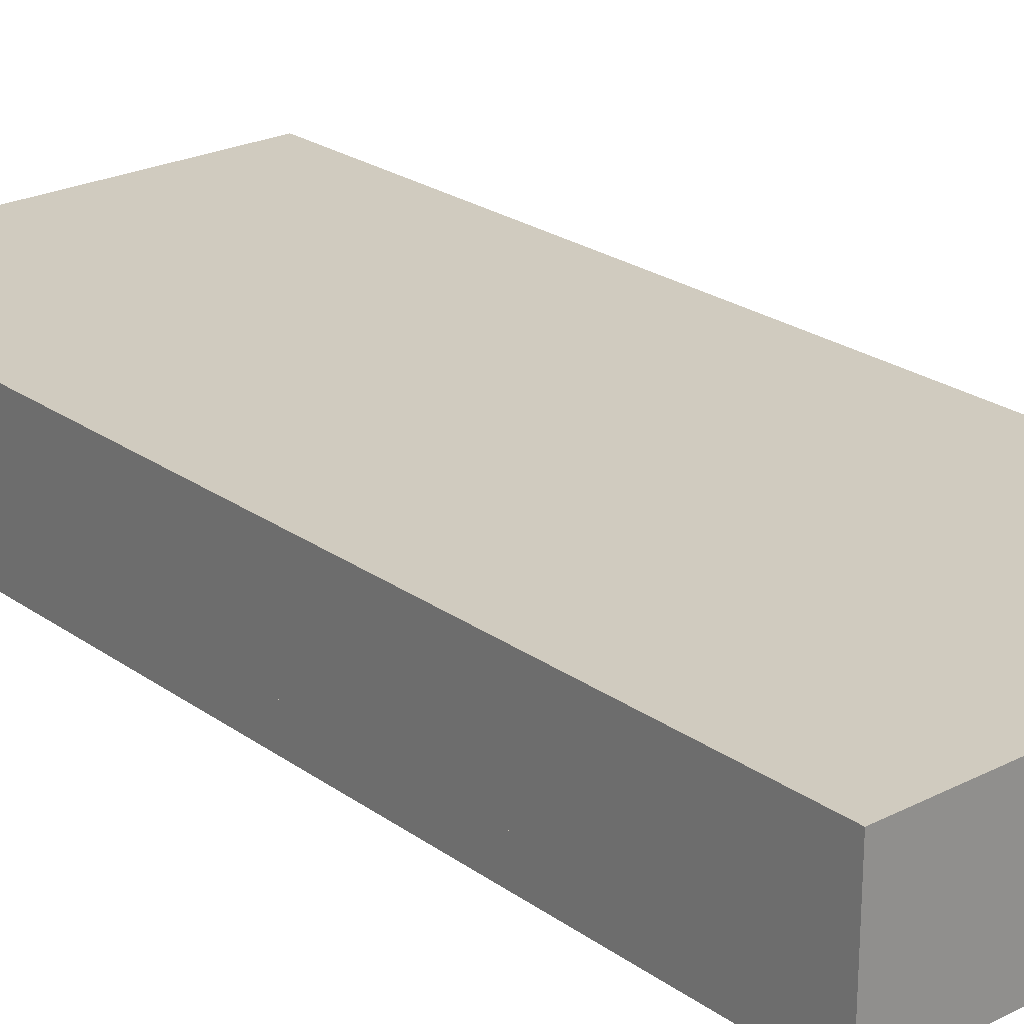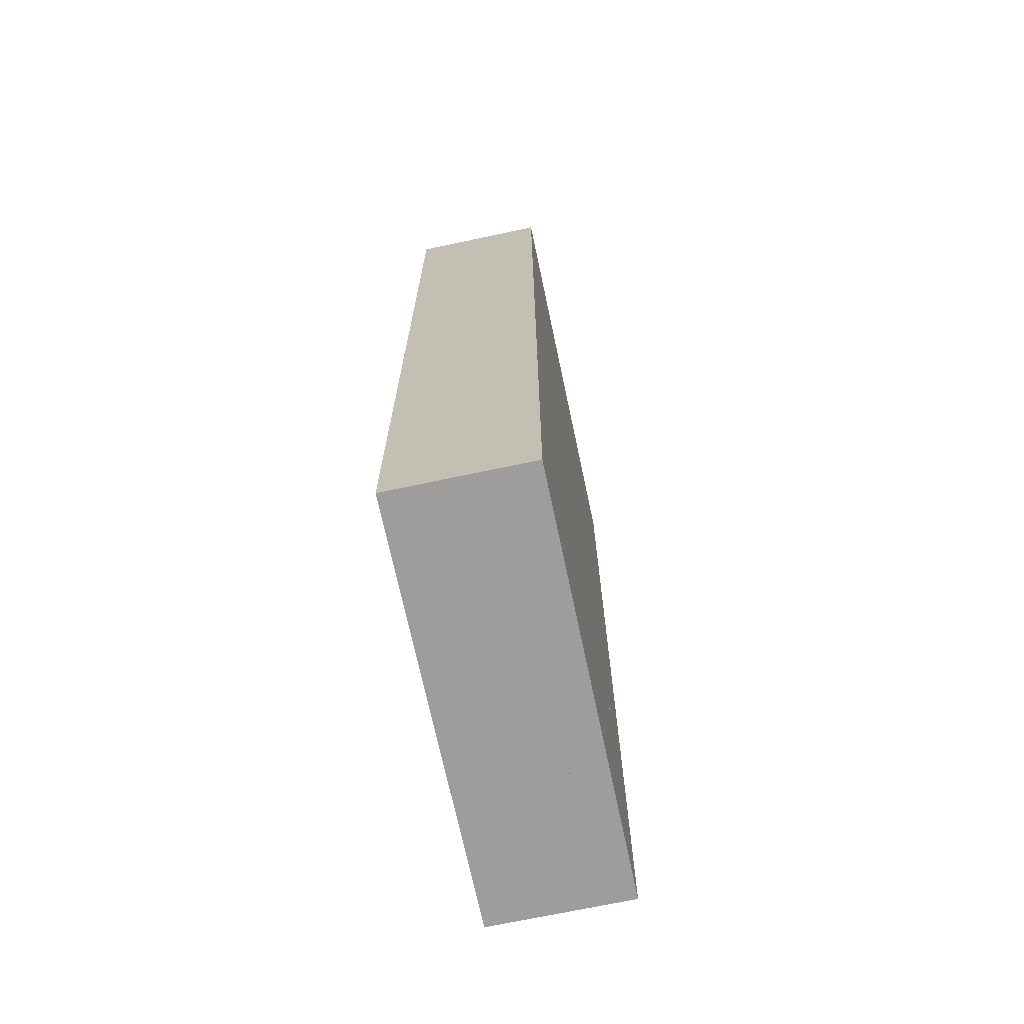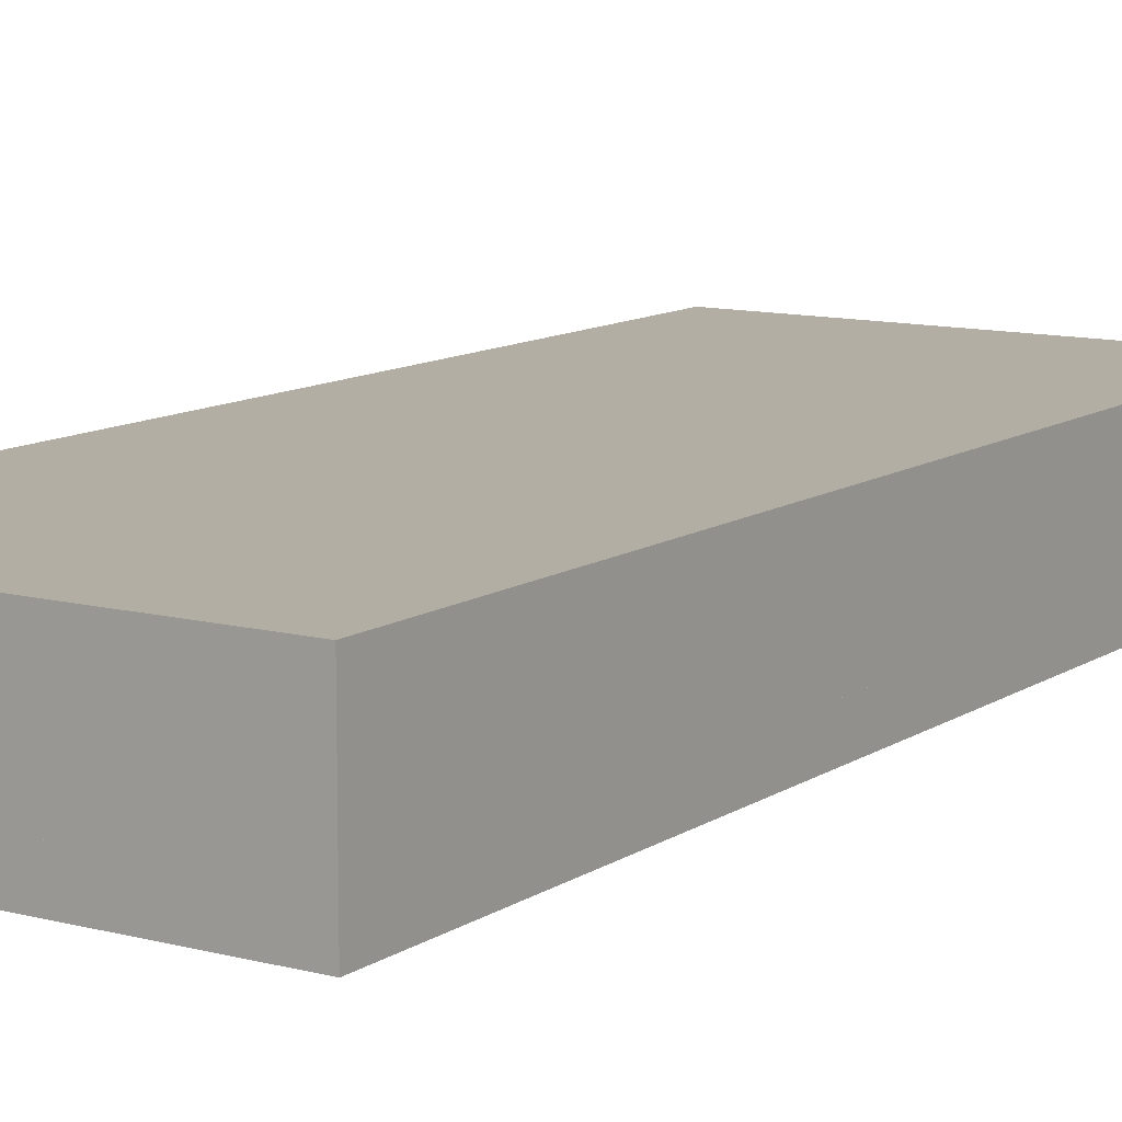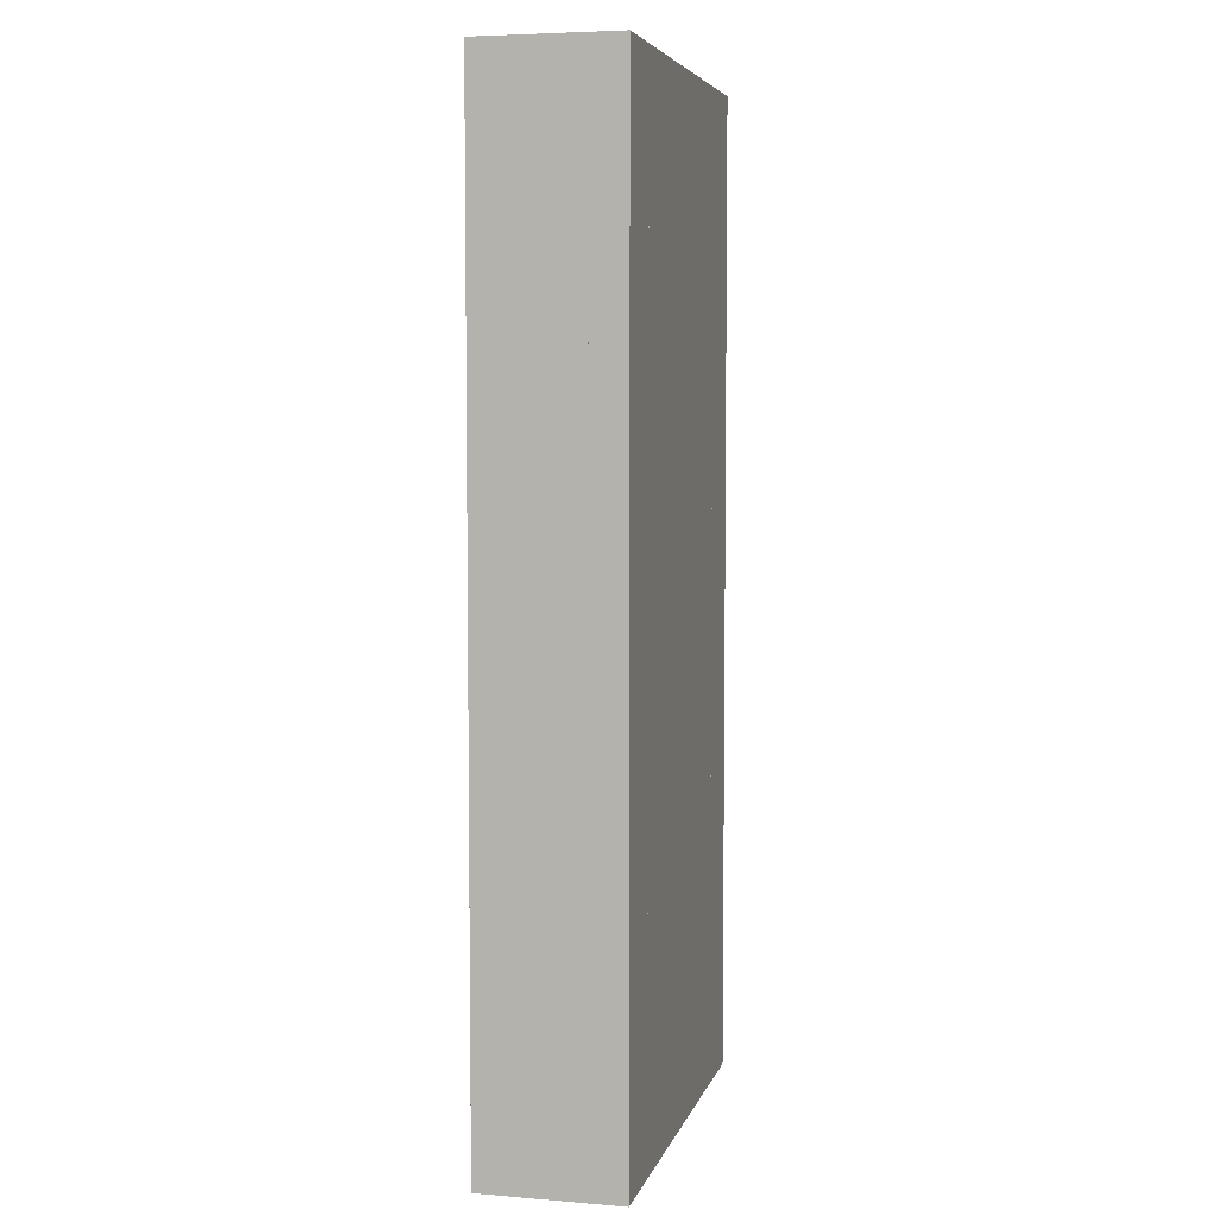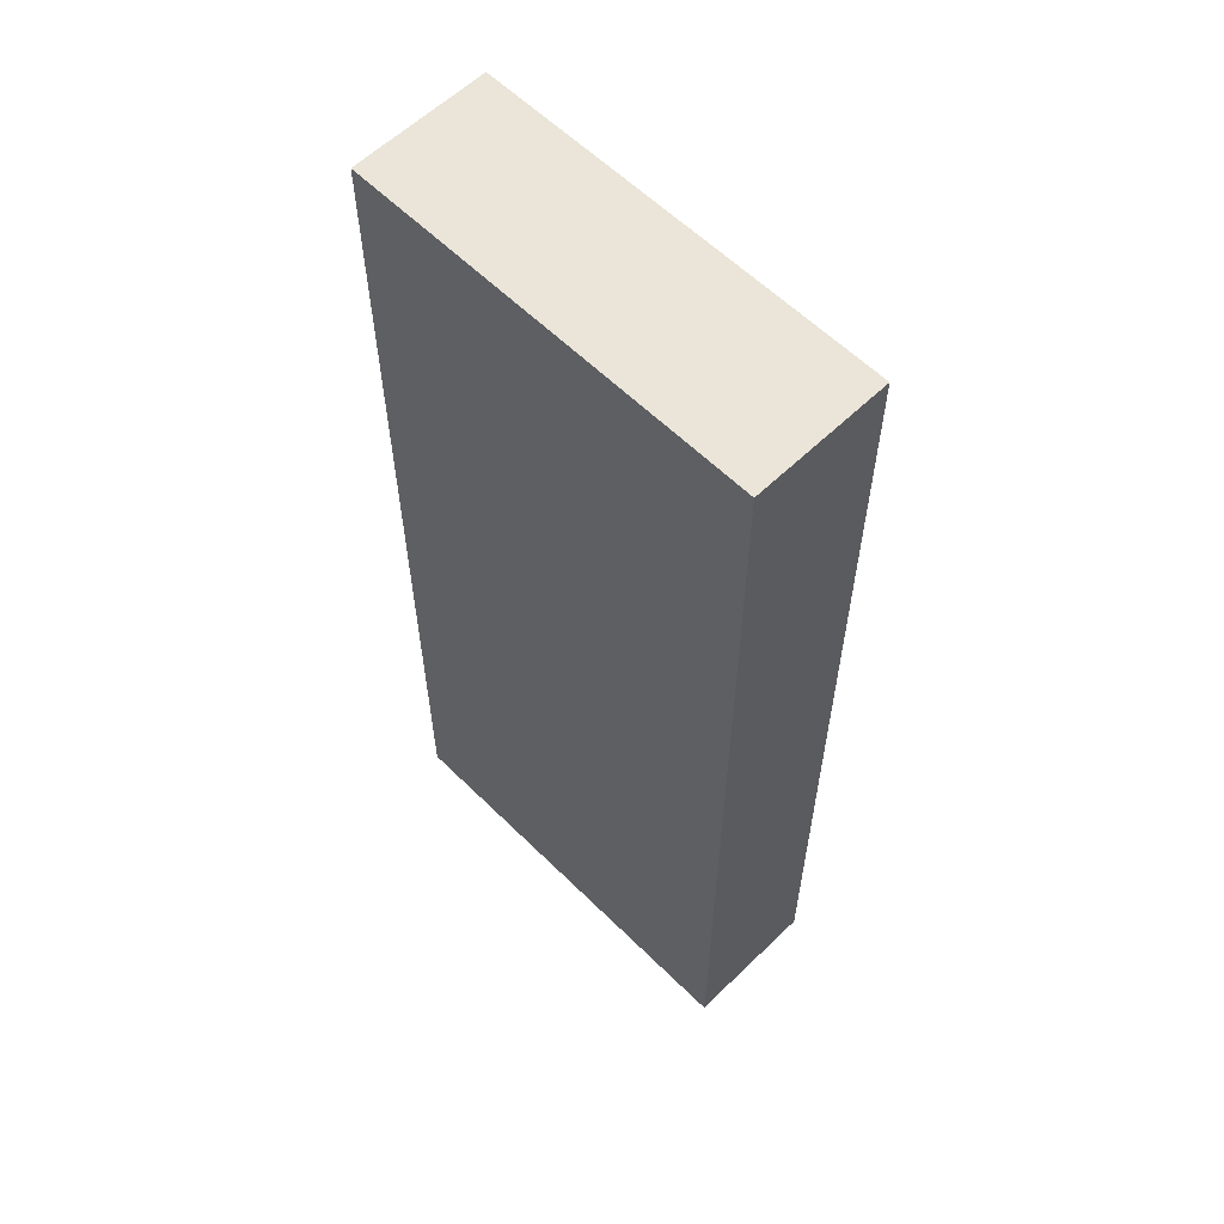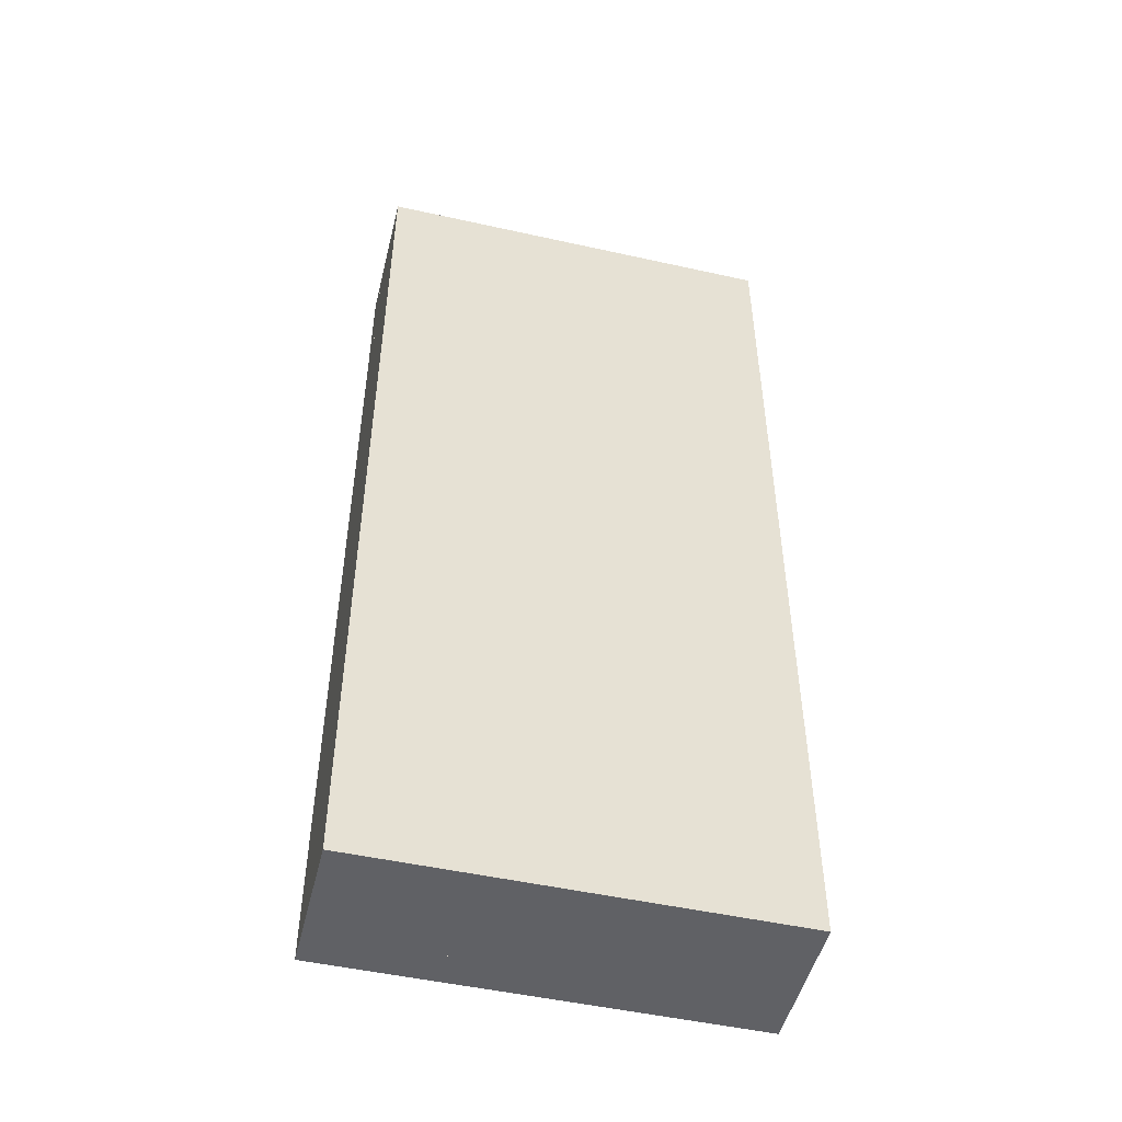
<metadata>
{"format":"obj","ext":"obj","renderer":"f3d","projection":"perspective","resolution":1024,"background":"white","views":[{"elev":23.7,"azim":-40.4,"up":"+Z"},{"elev":-70.4,"azim":102.0,"up":"+Y"},{"elev":11.0,"azim":-147.1,"up":"+Z"},{"elev":5.5,"azim":103.8,"up":"+Y"},{"elev":59.4,"azim":45.3,"up":"+Y"},{"elev":-49.7,"azim":-13.8,"up":"+Y"}]}
</metadata>
<code>
o gaslight9
v 0.04688 0.01562 -0.03125
v 0.04688 0.03125 -0.03125
v 0.04688 0.03125 -0.02344
v 0.04688 0.01562 -0.02344
v 0.03125 0.03125 -0.02344
v 0.03125 0.03125 -0.03125
v 0.03125 0.01562 -0.03125
v 0.03125 0.01562 -0.02344
v -0.03125 0.01562 -0.03125
v -0.03125 0.03125 -0.03125
v -0.03125 0.03125 -0.02344
v -0.03125 0.01562 -0.02344
v -0.04688 0.03125 -0.02344
v -0.04688 0.03125 -0.03125
v -0.04688 0.01562 -0.03125
v -0.04688 0.01562 -0.02344
f 1 2 3 4
f 5 6 7 8
f 6 2 1 7
f 4 3 5 8
f 3 2 6 5
f 7 1 4 8
f 9 10 11 12
f 13 14 15 16
f 14 10 9 15
f 12 11 13 16
f 11 10 14 13
f 15 9 12 16
o gaslight4
v 0.04688 -0.0625 -0.03125
v 0.04688 -0.04688 -0.03125
v 0.04688 -0.04688 -0.02344
v 0.04688 -0.0625 -0.02344
v 0.03125 -0.04688 -0.02344
v 0.03125 -0.04688 -0.03125
v 0.03125 -0.0625 -0.03125
v 0.03125 -0.0625 -0.02344
v -0.03125 -0.0625 -0.03125
v -0.03125 -0.04688 -0.03125
v -0.03125 -0.04688 -0.02344
v -0.03125 -0.0625 -0.02344
v -0.04688 -0.04688 -0.02344
v -0.04688 -0.04688 -0.03125
v -0.04688 -0.0625 -0.03125
v -0.04688 -0.0625 -0.02344
f 17 18 19 20
f 21 22 23 24
f 22 18 17 23
f 20 19 21 24
f 19 18 22 21
f 23 17 20 24
f 25 26 27 28
f 29 30 31 32
f 30 26 25 31
f 28 27 29 32
f 27 26 30 29
f 31 25 28 32
o gaslight3
v -0.03125 -0.07812 -0.03125
v -0.03125 -0.0625 -0.03125
v -0.03125 -0.0625 -0.02344
v -0.03125 -0.07812 -0.02344
v -0.04688 -0.0625 -0.02344
v -0.04688 -0.0625 -0.03125
v -0.04688 -0.07812 -0.03125
v -0.04688 -0.07812 -0.02344
v 0.04688 -0.07812 -0.03125
v 0.04688 -0.0625 -0.03125
v 0.04688 -0.0625 -0.02344
v 0.04688 -0.07812 -0.02344
v 0.03125 -0.0625 -0.02344
v 0.03125 -0.0625 -0.03125
v 0.03125 -0.07812 -0.03125
v 0.03125 -0.07812 -0.02344
f 33 34 35 36
f 37 38 39 40
f 38 34 33 39
f 36 35 37 40
f 35 34 38 37
f 39 33 36 40
f 41 42 43 44
f 45 46 47 48
f 46 42 41 47
f 44 43 45 48
f 43 42 46 45
f 47 41 44 48
o gaslight6
v 0.04688 -0.03125 -0.03125
v 0.04688 -0.01562 -0.03125
v 0.04688 -0.01562 -0.02344
v 0.04688 -0.03125 -0.02344
v 0.03125 -0.01562 -0.02344
v 0.03125 -0.01562 -0.03125
v 0.03125 -0.03125 -0.03125
v 0.03125 -0.03125 -0.02344
v -0.03125 -0.03125 -0.03125
v -0.03125 -0.01562 -0.03125
v -0.03125 -0.01562 -0.02344
v -0.03125 -0.03125 -0.02344
v -0.04688 -0.01562 -0.02344
v -0.04688 -0.01562 -0.03125
v -0.04688 -0.03125 -0.03125
v -0.04688 -0.03125 -0.02344
f 49 50 51 52
f 53 54 55 56
f 54 50 49 55
f 52 51 53 56
f 51 50 54 53
f 55 49 52 56
f 57 58 59 60
f 61 62 63 64
f 62 58 57 63
f 60 59 61 64
f 59 58 62 61
f 63 57 60 64
o gaslight13
v -0.03125 0.07812 -0.03125
v -0.03125 0.09375 -0.03125
v -0.03125 0.09375 -0.02344
v -0.03125 0.07812 -0.02344
v -0.04688 0.09375 -0.02344
v -0.04688 0.09375 -0.03125
v -0.04688 0.07812 -0.03125
v -0.04688 0.07812 -0.02344
v 0.04688 0.07812 -0.03125
v 0.04688 0.09375 -0.03125
v 0.04688 0.09375 -0.02344
v 0.04688 0.07812 -0.02344
v 0.03125 0.09375 -0.02344
v 0.03125 0.09375 -0.03125
v 0.03125 0.07812 -0.03125
v 0.03125 0.07812 -0.02344
f 65 66 67 68
f 69 70 71 72
f 70 66 65 71
f 68 67 69 72
f 67 66 70 69
f 71 65 68 72
f 73 74 75 76
f 77 78 79 80
f 78 74 73 79
f 76 75 77 80
f 75 74 78 77
f 79 73 76 80
o gaslight1
v 0.04688 -0.1094 -0.03125
v 0.04688 -0.09375 -0.03125
v 0.04688 -0.09375 -0.02344
v 0.04688 -0.1094 -0.02344
v 0.03125 -0.09375 -0.02344
v 0.03125 -0.09375 -0.03125
v 0.03125 -0.1094 -0.03125
v 0.03125 -0.1094 -0.02344
v -0.03125 -0.1094 -0.03125
v -0.03125 -0.09375 -0.03125
v -0.03125 -0.09375 -0.02344
v -0.03125 -0.1094 -0.02344
v -0.04688 -0.09375 -0.02344
v -0.04688 -0.09375 -0.03125
v -0.04688 -0.1094 -0.03125
v -0.04688 -0.1094 -0.02344
f 81 82 83 84
f 85 86 87 88
f 86 82 81 87
f 84 83 85 88
f 83 82 86 85
f 87 81 84 88
f 89 90 91 92
f 93 94 95 96
f 94 90 89 95
f 92 91 93 96
f 91 90 94 93
f 95 89 92 96
o gaslight2
v 0.04688 -0.09375 -0.03125
v 0.04688 -0.07812 -0.03125
v 0.04688 -0.07812 -0.02344
v 0.04688 -0.09375 -0.02344
v 0.03125 -0.07812 -0.02344
v 0.03125 -0.07812 -0.03125
v 0.03125 -0.09375 -0.03125
v 0.03125 -0.09375 -0.02344
v -0.03125 -0.09375 -0.03125
v -0.03125 -0.07812 -0.03125
v -0.03125 -0.07812 -0.02344
v -0.03125 -0.09375 -0.02344
v -0.04688 -0.07812 -0.02344
v -0.04688 -0.07812 -0.03125
v -0.04688 -0.09375 -0.03125
v -0.04688 -0.09375 -0.02344
f 97 98 99 100
f 101 102 103 104
f 102 98 97 103
f 100 99 101 104
f 99 98 102 101
f 103 97 100 104
f 105 106 107 108
f 109 110 111 112
f 110 106 105 111
f 108 107 109 112
f 107 106 110 109
f 111 105 108 112
o gaslight8
v 0.04688 0 -0.03125
v 0.04688 0.01562 -0.03125
v 0.04688 0.01562 -0.02344
v 0.04688 0 -0.02344
v 0.03125 0.01562 -0.02344
v 0.03125 0.01562 -0.03125
v 0.03125 0 -0.03125
v 0.03125 0 -0.02344
v -0.03125 0 -0.03125
v -0.03125 0.01562 -0.03125
v -0.03125 0.01562 -0.02344
v -0.03125 0 -0.02344
v -0.04688 0.01562 -0.02344
v -0.04688 0.01562 -0.03125
v -0.04688 0 -0.03125
v -0.04688 0 -0.02344
f 113 114 115 116
f 117 118 119 120
f 118 114 113 119
f 116 115 117 120
f 115 114 118 117
f 119 113 116 120
f 121 122 123 124
f 125 126 127 128
f 126 122 121 127
f 124 123 125 128
f 123 122 126 125
f 127 121 124 128
o gaslight5
v -0.03125 -0.04688 -0.03125
v -0.03125 -0.03125 -0.03125
v -0.03125 -0.03125 -0.02344
v -0.03125 -0.04688 -0.02344
v -0.04688 -0.03125 -0.02344
v -0.04688 -0.03125 -0.03125
v -0.04688 -0.04688 -0.03125
v -0.04688 -0.04688 -0.02344
v 0.04688 -0.04688 -0.03125
v 0.04688 -0.03125 -0.03125
v 0.04688 -0.03125 -0.02344
v 0.04688 -0.04688 -0.02344
v 0.03125 -0.03125 -0.02344
v 0.03125 -0.03125 -0.03125
v 0.03125 -0.04688 -0.03125
v 0.03125 -0.04688 -0.02344
f 129 130 131 132
f 133 134 135 136
f 134 130 129 135
f 132 131 133 136
f 131 130 134 133
f 135 129 132 136
f 137 138 139 140
f 141 142 143 144
f 142 138 137 143
f 140 139 141 144
f 139 138 142 141
f 143 137 140 144
o gas
v 0.03125 -0.1094 -0.03125
v 0.03125 0.1094 -0.03125
v 0.03125 0.1094 -0.02344
v 0.03125 -0.1094 -0.02344
v -0.03125 0.1094 -0.02344
v -0.03125 0.1094 -0.03125
v -0.03125 -0.1094 -0.03125
v -0.03125 -0.1094 -0.02344
v 0.04688 -0.1094 -0.02344
v 0.04688 0.1094 -0.02344
v 0.04688 0.1094 0
v 0.04688 -0.1094 -0
v -0.04688 0.1094 0
v -0.04688 0.1094 -0.02344
v -0.04688 -0.1094 -0.02344
v -0.04688 -0.1094 -0
f 145 146 147 148
f 149 150 151 152
f 150 146 145 151
f 148 147 149 152
f 147 146 150 149
f 151 145 148 152
f 153 154 155 156
f 157 158 159 160
f 158 154 153 159
f 156 155 157 160
f 155 154 158 157
f 159 153 156 160
o gaslight14
v -0.03125 0.09375 -0.03125
v -0.03125 0.1094 -0.03125
v -0.03125 0.1094 -0.02344
v -0.03125 0.09375 -0.02344
v -0.04688 0.1094 -0.02344
v -0.04688 0.1094 -0.03125
v -0.04688 0.09375 -0.03125
v -0.04688 0.09375 -0.02344
v 0.04688 0.09375 -0.03125
v 0.04688 0.1094 -0.03125
v 0.04688 0.1094 -0.02344
v 0.04688 0.09375 -0.02344
v 0.03125 0.1094 -0.02344
v 0.03125 0.1094 -0.03125
v 0.03125 0.09375 -0.03125
v 0.03125 0.09375 -0.02344
f 161 162 163 164
f 165 166 167 168
f 166 162 161 167
f 164 163 165 168
f 163 162 166 165
f 167 161 164 168
f 169 170 171 172
f 173 174 175 176
f 174 170 169 175
f 172 171 173 176
f 171 170 174 173
f 175 169 172 176
o gaslight7
v -0.03125 -0.01562 -0.03125
v -0.03125 0 -0.03125
v -0.03125 0 -0.02344
v -0.03125 -0.01562 -0.02344
v -0.04688 0 -0.02344
v -0.04688 0 -0.03125
v -0.04688 -0.01562 -0.03125
v -0.04688 -0.01562 -0.02344
v 0.04688 -0.01562 -0.03125
v 0.04688 0 -0.03125
v 0.04688 0 -0.02344
v 0.04688 -0.01562 -0.02344
v 0.03125 0 -0.02344
v 0.03125 0 -0.03125
v 0.03125 -0.01562 -0.03125
v 0.03125 -0.01562 -0.02344
f 177 178 179 180
f 181 182 183 184
f 182 178 177 183
f 180 179 181 184
f 179 178 182 181
f 183 177 180 184
f 185 186 187 188
f 189 190 191 192
f 190 186 185 191
f 188 187 189 192
f 187 186 190 189
f 191 185 188 192
o gaslight11
v -0.03125 0.04688 -0.03125
v -0.03125 0.0625 -0.03125
v -0.03125 0.0625 -0.02344
v -0.03125 0.04688 -0.02344
v -0.04688 0.0625 -0.02344
v -0.04688 0.0625 -0.03125
v -0.04688 0.04688 -0.03125
v -0.04688 0.04688 -0.02344
v 0.04688 0.04688 -0.03125
v 0.04688 0.0625 -0.03125
v 0.04688 0.0625 -0.02344
v 0.04688 0.04688 -0.02344
v 0.03125 0.0625 -0.02344
v 0.03125 0.0625 -0.03125
v 0.03125 0.04688 -0.03125
v 0.03125 0.04688 -0.02344
f 193 194 195 196
f 197 198 199 200
f 198 194 193 199
f 196 195 197 200
f 195 194 198 197
f 199 193 196 200
f 201 202 203 204
f 205 206 207 208
f 206 202 201 207
f 204 203 205 208
f 203 202 206 205
f 207 201 204 208
o gaslight10
v 0.04688 0.03125 -0.03125
v 0.04688 0.04688 -0.03125
v 0.04688 0.04688 -0.02344
v 0.04688 0.03125 -0.02344
v 0.03125 0.04688 -0.02344
v 0.03125 0.04688 -0.03125
v 0.03125 0.03125 -0.03125
v 0.03125 0.03125 -0.02344
v -0.03125 0.03125 -0.03125
v -0.03125 0.04688 -0.03125
v -0.03125 0.04688 -0.02344
v -0.03125 0.03125 -0.02344
v -0.04688 0.04688 -0.02344
v -0.04688 0.04688 -0.03125
v -0.04688 0.03125 -0.03125
v -0.04688 0.03125 -0.02344
f 209 210 211 212
f 213 214 215 216
f 214 210 209 215
f 212 211 213 216
f 211 210 214 213
f 215 209 212 216
f 217 218 219 220
f 221 222 223 224
f 222 218 217 223
f 220 219 221 224
f 219 218 222 221
f 223 217 220 224
o gaslight12
v 0.04688 0.0625 -0.03125
v 0.04688 0.07812 -0.03125
v 0.04688 0.07812 -0.02344
v 0.04688 0.0625 -0.02344
v 0.03125 0.07812 -0.02344
v 0.03125 0.07812 -0.03125
v 0.03125 0.0625 -0.03125
v 0.03125 0.0625 -0.02344
v -0.03125 0.0625 -0.03125
v -0.03125 0.07812 -0.03125
v -0.03125 0.07812 -0.02344
v -0.03125 0.0625 -0.02344
v -0.04688 0.07812 -0.02344
v -0.04688 0.07812 -0.03125
v -0.04688 0.0625 -0.03125
v -0.04688 0.0625 -0.02344
f 225 226 227 228
f 229 230 231 232
f 230 226 225 231
f 228 227 229 232
f 227 226 230 229
f 231 225 228 232
f 233 234 235 236
f 237 238 239 240
f 238 234 233 239
f 236 235 237 240
f 235 234 238 237
f 239 233 236 240

</code>
